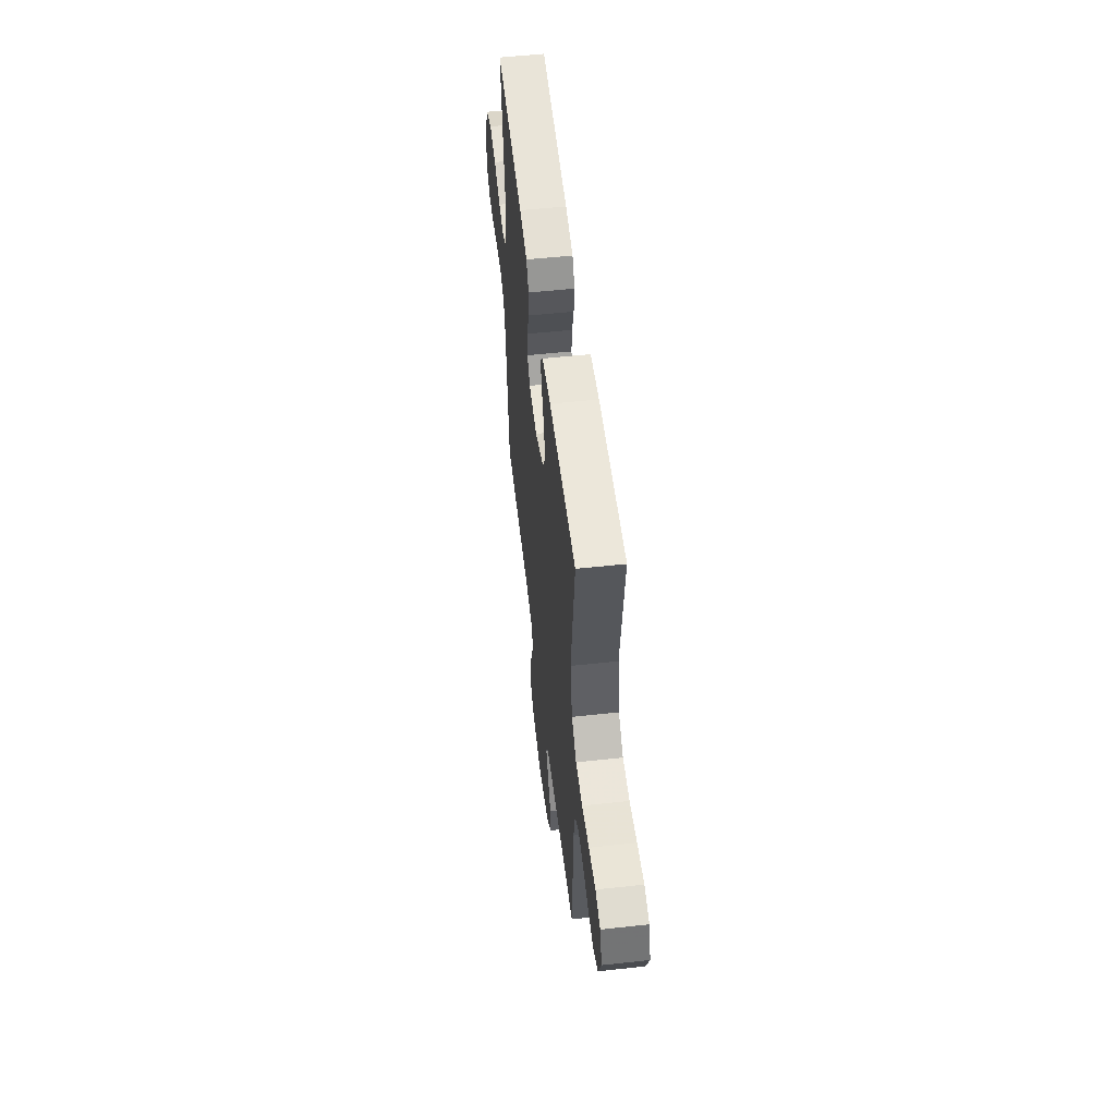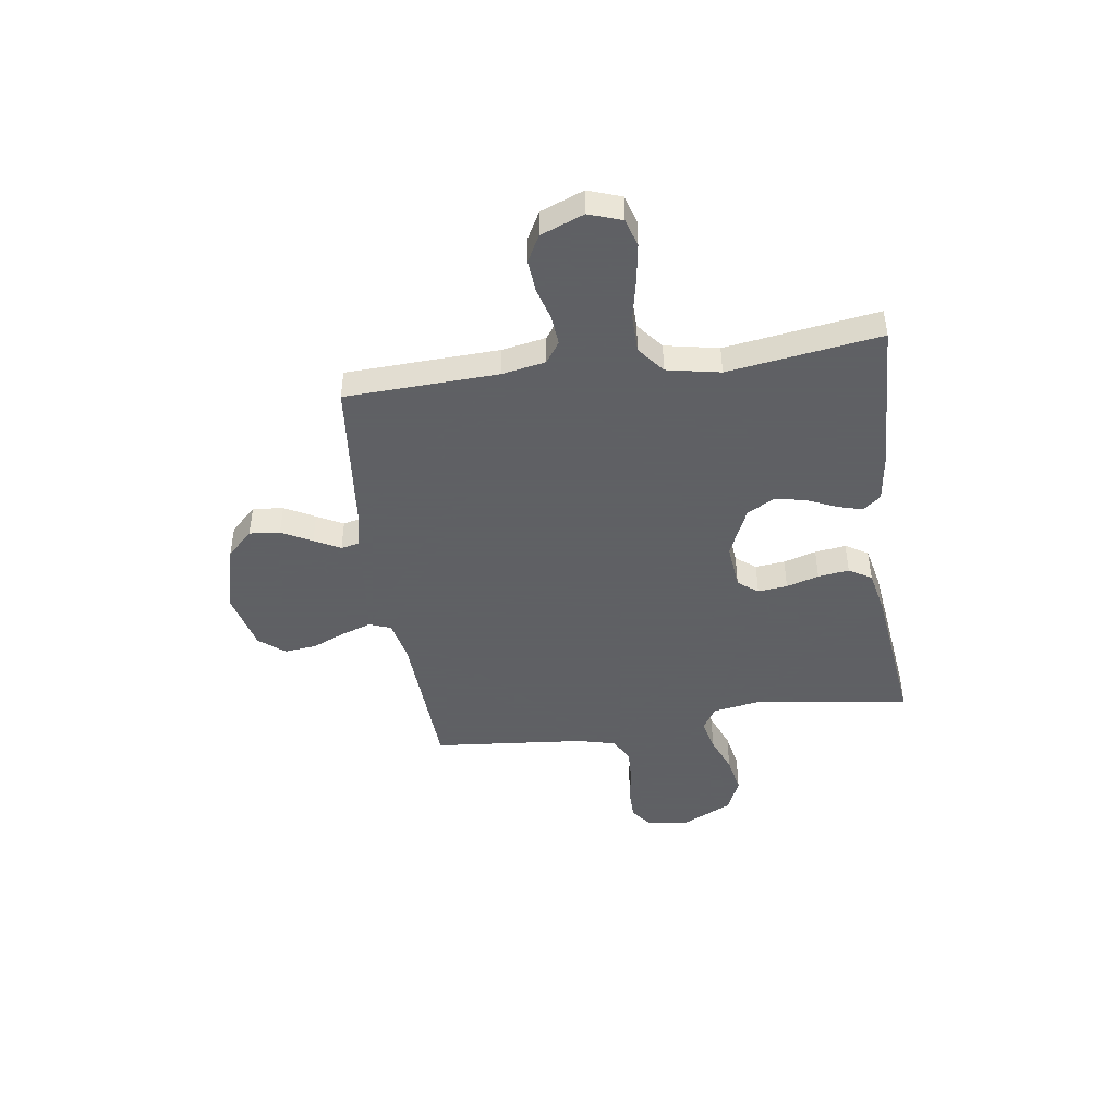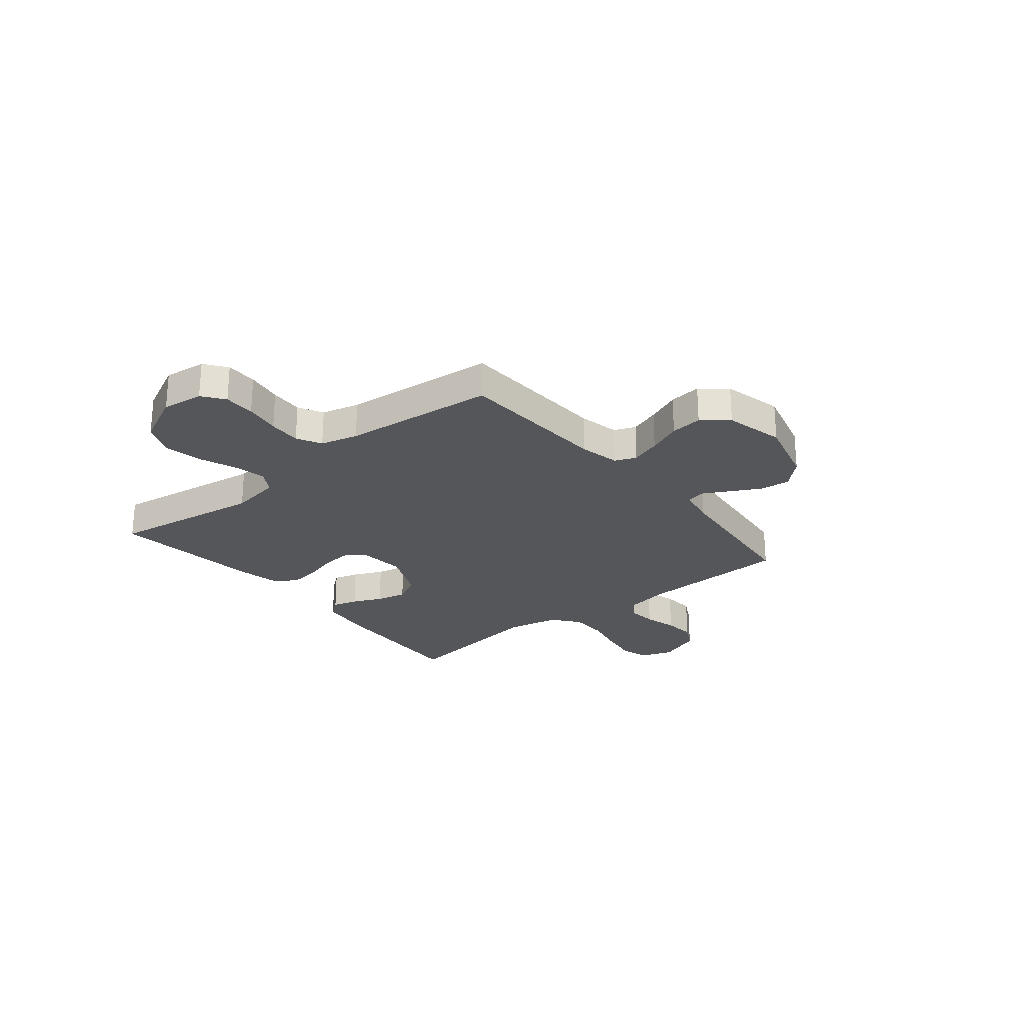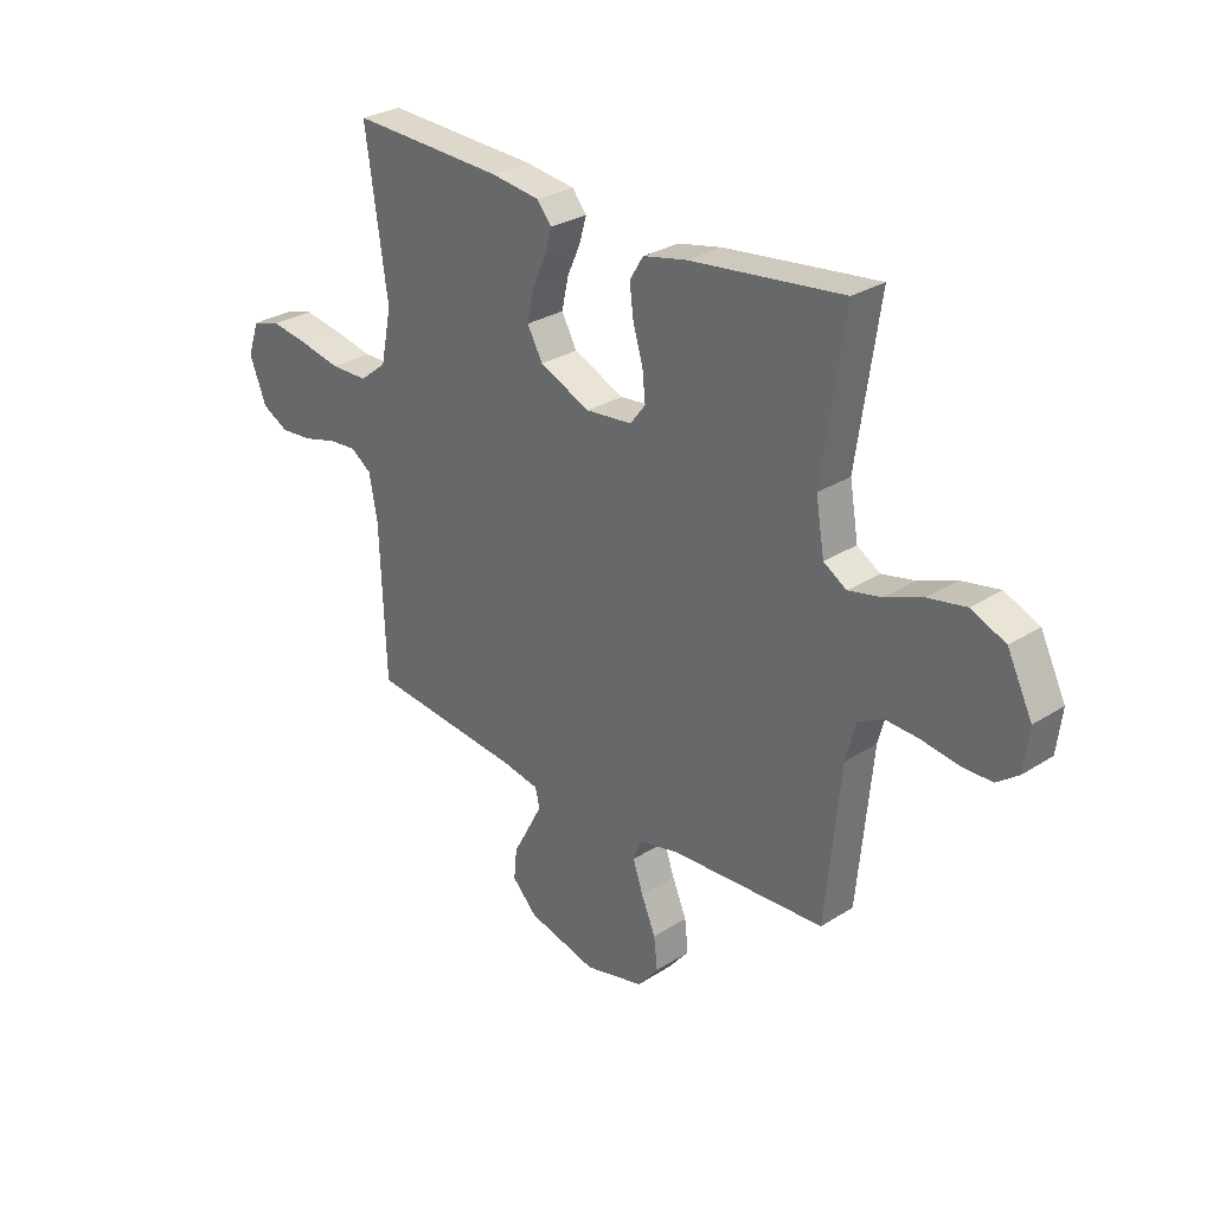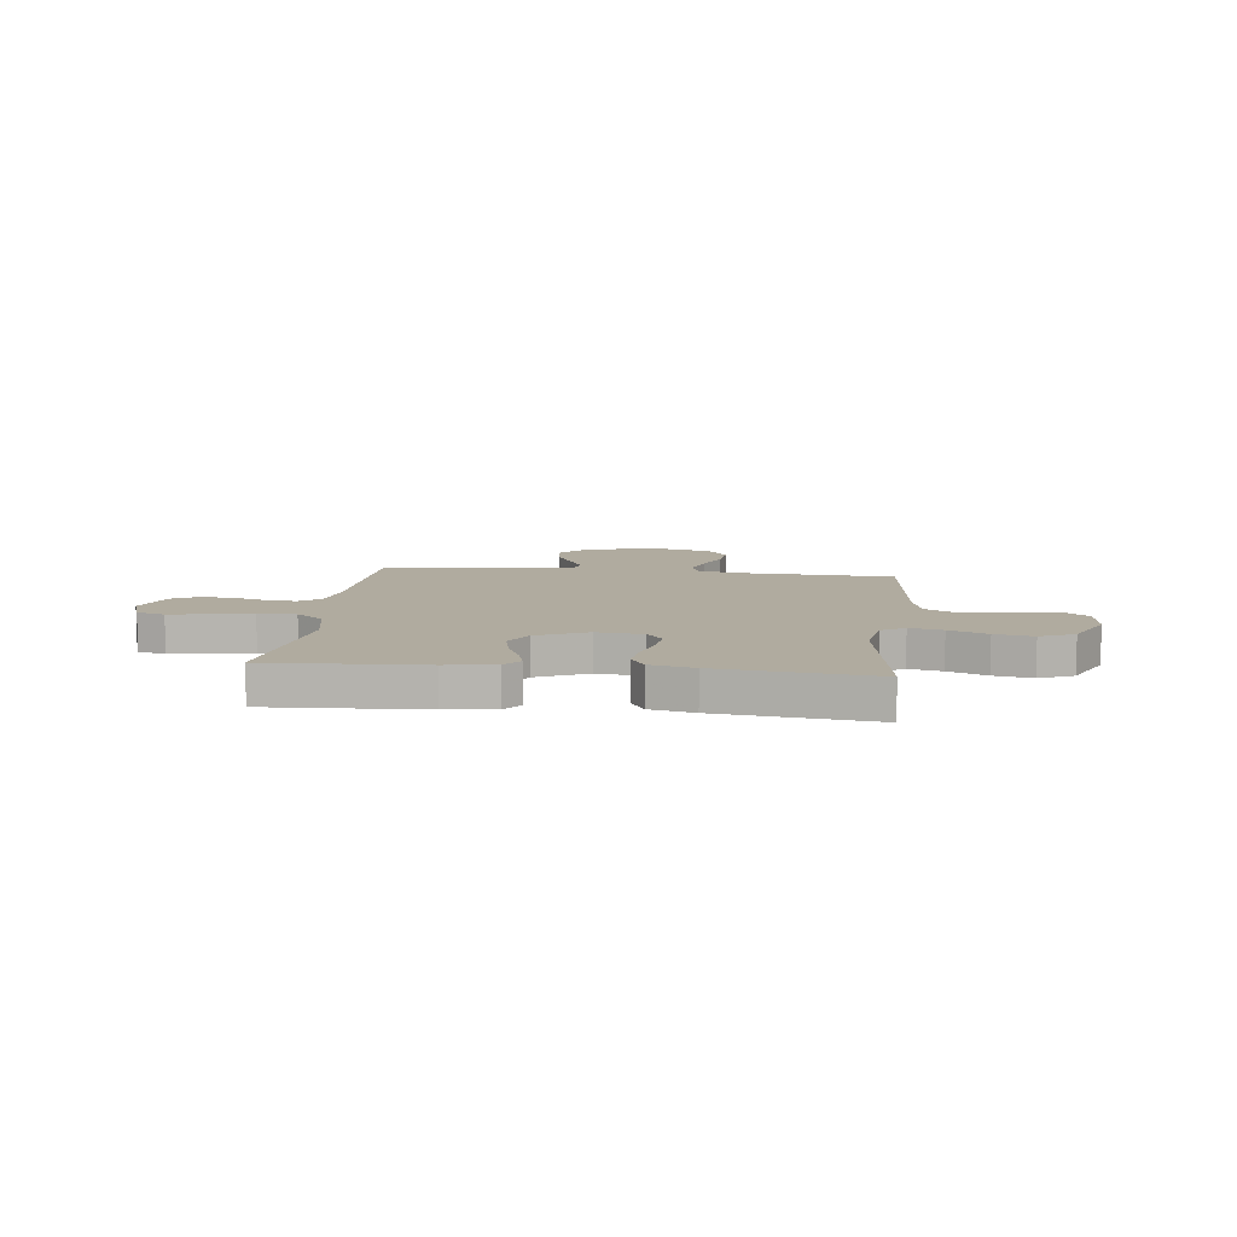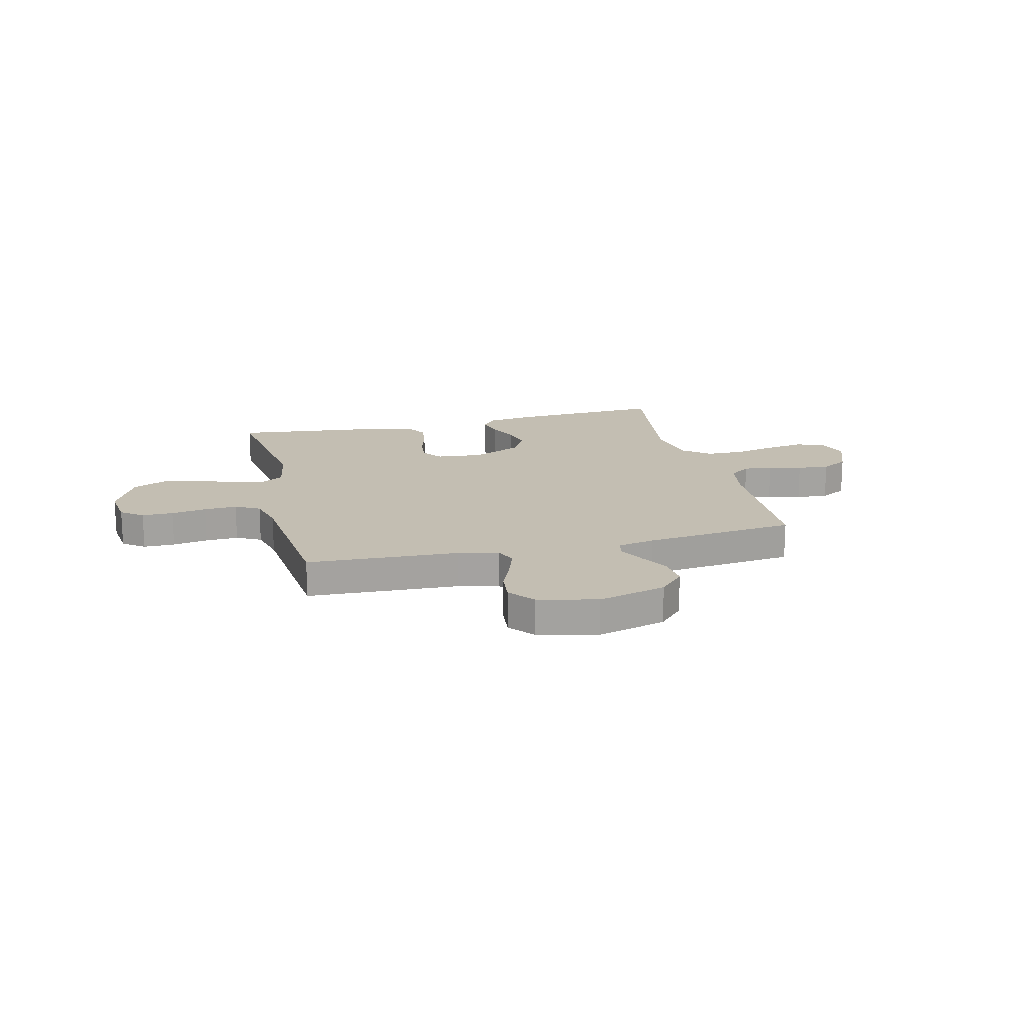
<metadata>
{"format":"obj","ext":"obj","renderer":"f3d","projection":"perspective","resolution":1024,"background":"white","views":[{"elev":54.0,"azim":-96.6,"up":"+Z"},{"elev":-45.3,"azim":-81.7,"up":"+Y"},{"elev":-25.2,"azim":129.1,"up":"+Y"},{"elev":28.7,"azim":46.3,"up":"+Z"},{"elev":9.7,"azim":6.5,"up":"+Y"},{"elev":17.5,"azim":166.2,"up":"+Y"}]}
</metadata>
<code>
v -0.5 0.07 0.5
v -0.2 0.07 0.486
v -0.104 0.07 0.473
v -0.076 0.07 0.438
v -0.09 0.07 0.389
v -0.116 0.07 0.331
v -0.129 0.07 0.271
v -0.099 0.07 0.216
v 0 0.07 0.172
v 0.091 0.07 0.181
v 0.121 0.07 0.22
v 0.115 0.07 0.278
v 0.096 0.07 0.342
v 0.088 0.07 0.403
v 0.115 0.07 0.447
v 0.2 0.07 0.465
v 0.5 0.07 0.5
v 0.456 0.07 0.2
v 0.473 0.07 0.1
v 0.518 0.07 0.072
v 0.582 0.07 0.086
v 0.656 0.07 0.115
v 0.73 0.07 0.129
v 0.797 0.07 0.1
v 0.846 0.07 0
v 0.836 0.07 -0.082
v 0.793 0.07 -0.114
v 0.731 0.07 -0.114
v 0.661 0.07 -0.103
v 0.596 0.07 -0.1
v 0.548 0.07 -0.126
v 0.529 0.07 -0.2
v 0.5 0.07 -0.5
v 0.2 0.07 -0.515
v 0.12 0.07 -0.532
v 0.103 0.07 -0.574
v 0.123 0.07 -0.633
v 0.151 0.07 -0.699
v 0.158 0.07 -0.762
v 0.117 0.07 -0.812
v 0 0.07 -0.84
v -0.135 0.07 -0.804
v -0.184 0.07 -0.753
v -0.178 0.07 -0.693
v -0.146 0.07 -0.634
v -0.119 0.07 -0.583
v -0.127 0.07 -0.546
v -0.2 0.07 -0.532
v -0.5 0.07 -0.5
v -0.511 0.07 -0.2
v -0.527 0.07 -0.114
v -0.568 0.07 -0.085
v -0.625 0.07 -0.09
v -0.69 0.07 -0.108
v -0.753 0.07 -0.113
v -0.805 0.07 -0.085
v -0.838 0.07 0
v -0.815 0.07 0.065
v -0.76 0.07 0.081
v -0.685 0.07 0.069
v -0.605 0.07 0.052
v -0.531 0.07 0.053
v -0.478 0.07 0.095
v -0.457 0.07 0.2
v -0.5 0 0.5
v -0.2 0 0.486
v -0.104 0 0.473
v -0.076 0 0.438
v -0.09 0 0.389
v -0.116 0 0.331
v -0.129 0 0.271
v -0.099 0 0.216
v 0 0 0.172
v 0.091 0 0.181
v 0.121 0 0.22
v 0.115 0 0.278
v 0.096 0 0.342
v 0.088 0 0.403
v 0.115 0 0.447
v 0.2 0 0.465
v 0.5 0 0.5
v 0.456 0 0.2
v 0.473 0 0.1
v 0.518 0 0.072
v 0.582 0 0.086
v 0.656 0 0.115
v 0.73 0 0.129
v 0.797 0 0.1
v 0.846 0 0
v 0.836 0 -0.082
v 0.793 0 -0.114
v 0.731 0 -0.114
v 0.661 0 -0.103
v 0.596 0 -0.1
v 0.548 0 -0.126
v 0.529 0 -0.2
v 0.5 0 -0.5
v 0.2 0 -0.515
v 0.12 0 -0.532
v 0.103 0 -0.574
v 0.123 0 -0.633
v 0.151 0 -0.699
v 0.158 0 -0.762
v 0.117 0 -0.812
v 0 0 -0.84
v -0.135 0 -0.804
v -0.184 0 -0.753
v -0.178 0 -0.693
v -0.146 0 -0.634
v -0.119 0 -0.583
v -0.127 0 -0.546
v -0.2 0 -0.532
v -0.5 0 -0.5
v -0.511 0 -0.2
v -0.527 0 -0.114
v -0.568 0 -0.085
v -0.625 0 -0.09
v -0.69 0 -0.108
v -0.753 0 -0.113
v -0.805 0 -0.085
v -0.838 0 0
v -0.815 0 0.065
v -0.76 0 0.081
v -0.685 0 0.069
v -0.605 0 0.052
v -0.531 0 0.053
v -0.478 0 0.095
v -0.457 0 0.2
f 58 59 60 61
f 56 57 58 61
f 56 61 62
f 53 54 55 56
f 52 53 56 62
f 51 52 62 63
f 48 49 50
f 47 48 50 51
f 42 43 44 45
f 42 45 46
f 41 42 46
f 40 41 46 47
f 37 38 39 40
f 36 37 40 47
f 32 33 34
f 31 32 34 35
f 26 27 28 29
f 26 29 30
f 25 26 30
f 24 25 30
f 21 22 23 24
f 20 21 24 30
f 19 20 30 31
f 15 16 17 18
f 15 18 19
f 12 13 14 15
f 11 12 15 19
f 10 11 19 31
f 3 4 5 6
f 3 6 7
f 64 1 2 3
f 63 64 3 7
f 35 36 47 51
f 9 10 31 35
f 8 9 35 51
f 7 8 51 63
f 125 124 123 122
f 125 122 121 120
f 126 125 120
f 120 119 118 117
f 126 120 117 116
f 127 126 116 115
f 114 113 112
f 115 114 112 111
f 109 108 107 106
f 110 109 106
f 110 106 105
f 111 110 105 104
f 104 103 102 101
f 111 104 101 100
f 98 97 96
f 99 98 96 95
f 93 92 91 90
f 94 93 90
f 94 90 89
f 94 89 88
f 88 87 86 85
f 94 88 85 84
f 95 94 84 83
f 82 81 80 79
f 83 82 79
f 79 78 77 76
f 83 79 76 75
f 95 83 75 74
f 70 69 68 67
f 71 70 67
f 67 66 65 128
f 71 67 128 127
f 115 111 100 99
f 99 95 74 73
f 115 99 73 72
f 127 115 72 71
f 1 65 66 2
f 2 66 67 3
f 3 67 68 4
f 4 68 69 5
f 5 69 70 6
f 6 70 71 7
f 7 71 72 8
f 8 72 73 9
f 9 73 74 10
f 10 74 75 11
f 11 75 76 12
f 12 76 77 13
f 13 77 78 14
f 14 78 79 15
f 15 79 80 16
f 16 80 81 17
f 17 81 82 18
f 18 82 83 19
f 19 83 84 20
f 20 84 85 21
f 21 85 86 22
f 22 86 87 23
f 23 87 88 24
f 24 88 89 25
f 25 89 90 26
f 26 90 91 27
f 27 91 92 28
f 28 92 93 29
f 29 93 94 30
f 30 94 95 31
f 31 95 96 32
f 32 96 97 33
f 33 97 98 34
f 34 98 99 35
f 35 99 100 36
f 36 100 101 37
f 37 101 102 38
f 38 102 103 39
f 39 103 104 40
f 40 104 105 41
f 41 105 106 42
f 42 106 107 43
f 43 107 108 44
f 44 108 109 45
f 45 109 110 46
f 46 110 111 47
f 47 111 112 48
f 48 112 113 49
f 49 113 114 50
f 50 114 115 51
f 51 115 116 52
f 52 116 117 53
f 53 117 118 54
f 54 118 119 55
f 55 119 120 56
f 56 120 121 57
f 57 121 122 58
f 58 122 123 59
f 59 123 124 60
f 60 124 125 61
f 61 125 126 62
f 62 126 127 63
f 63 127 128 64
f 64 128 65 1

</code>
